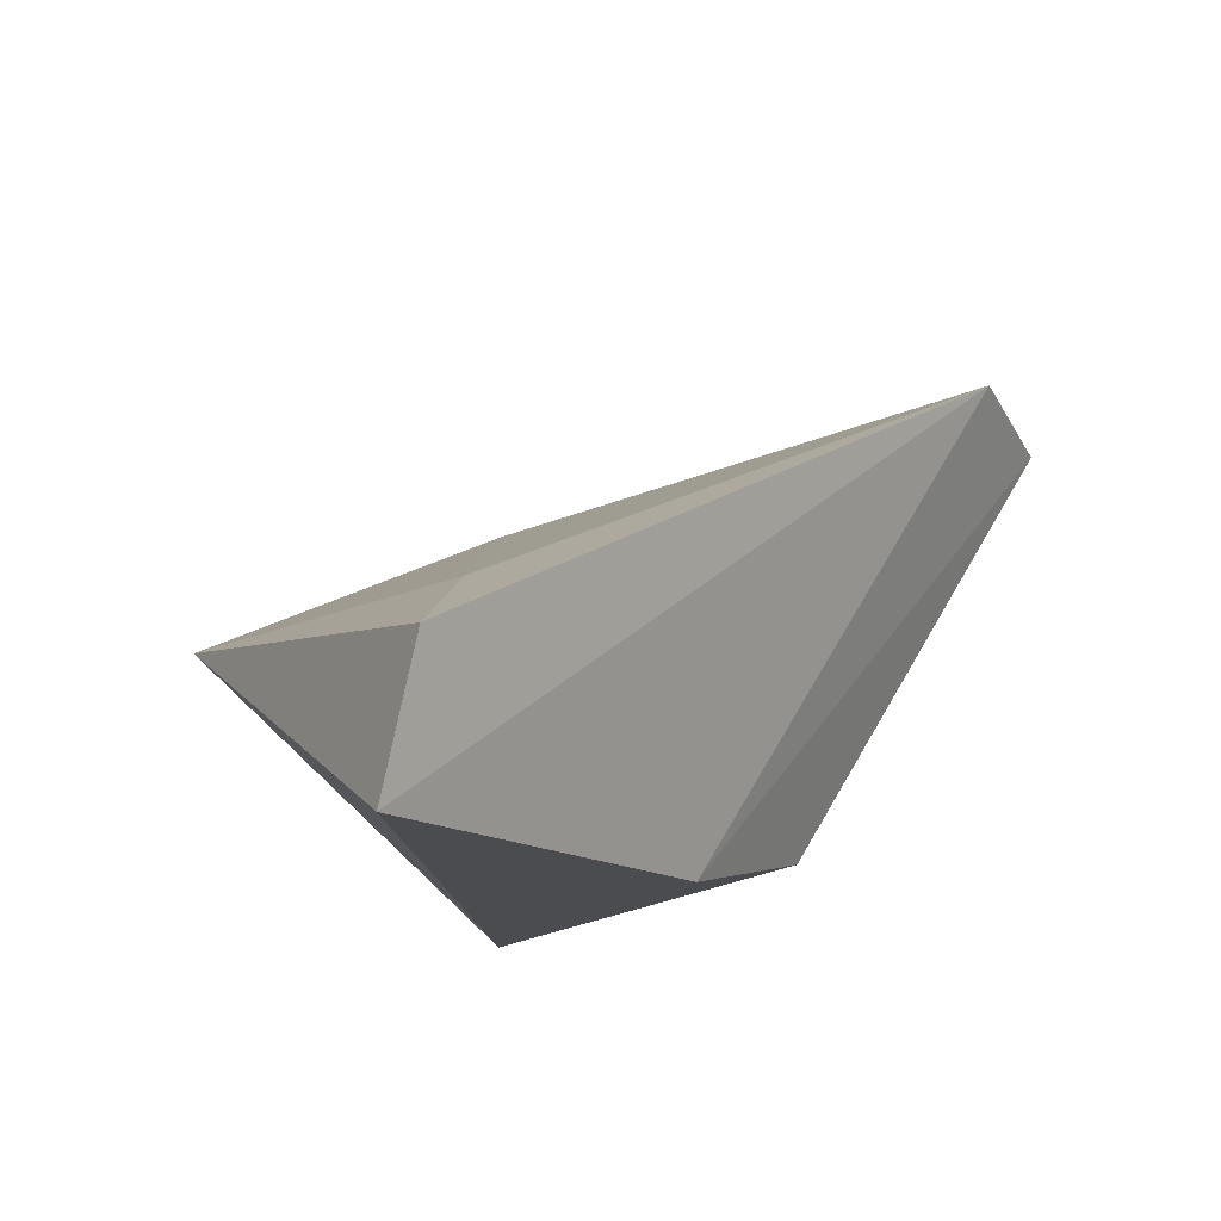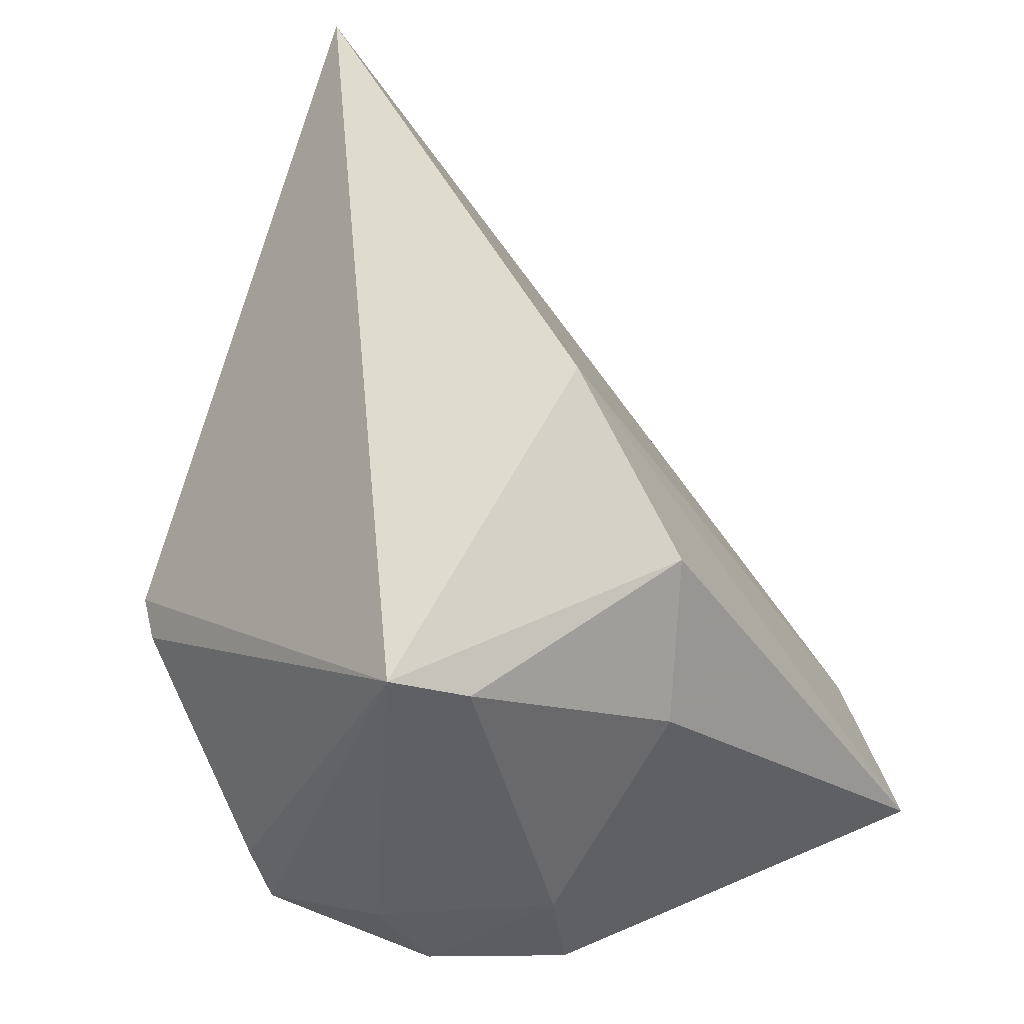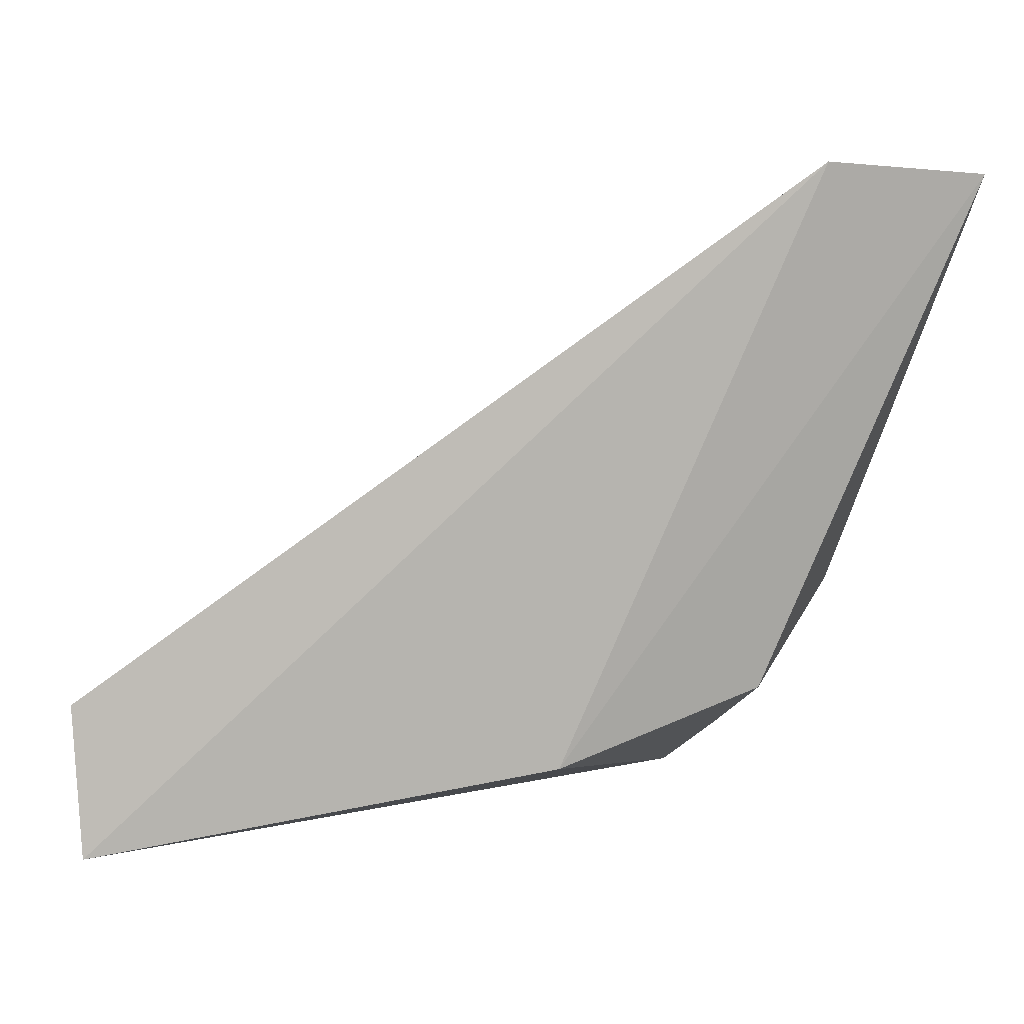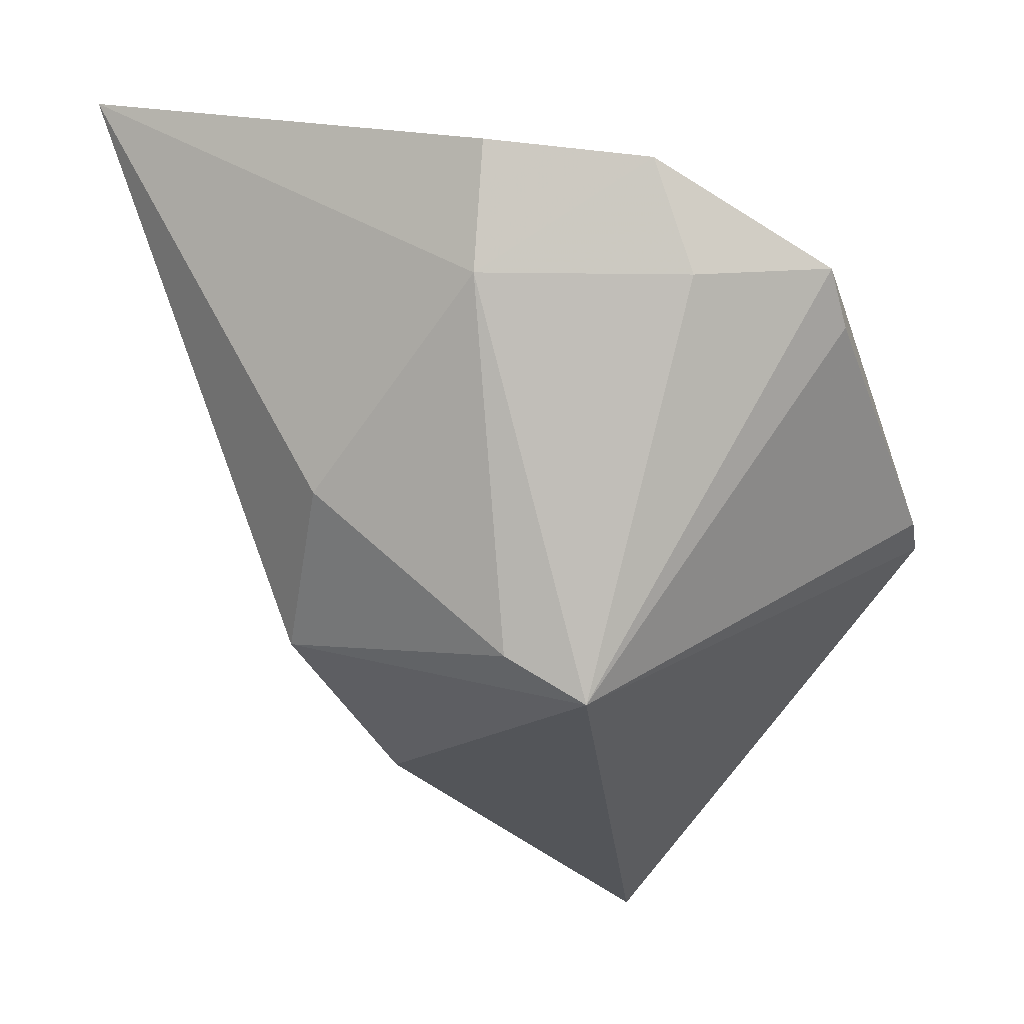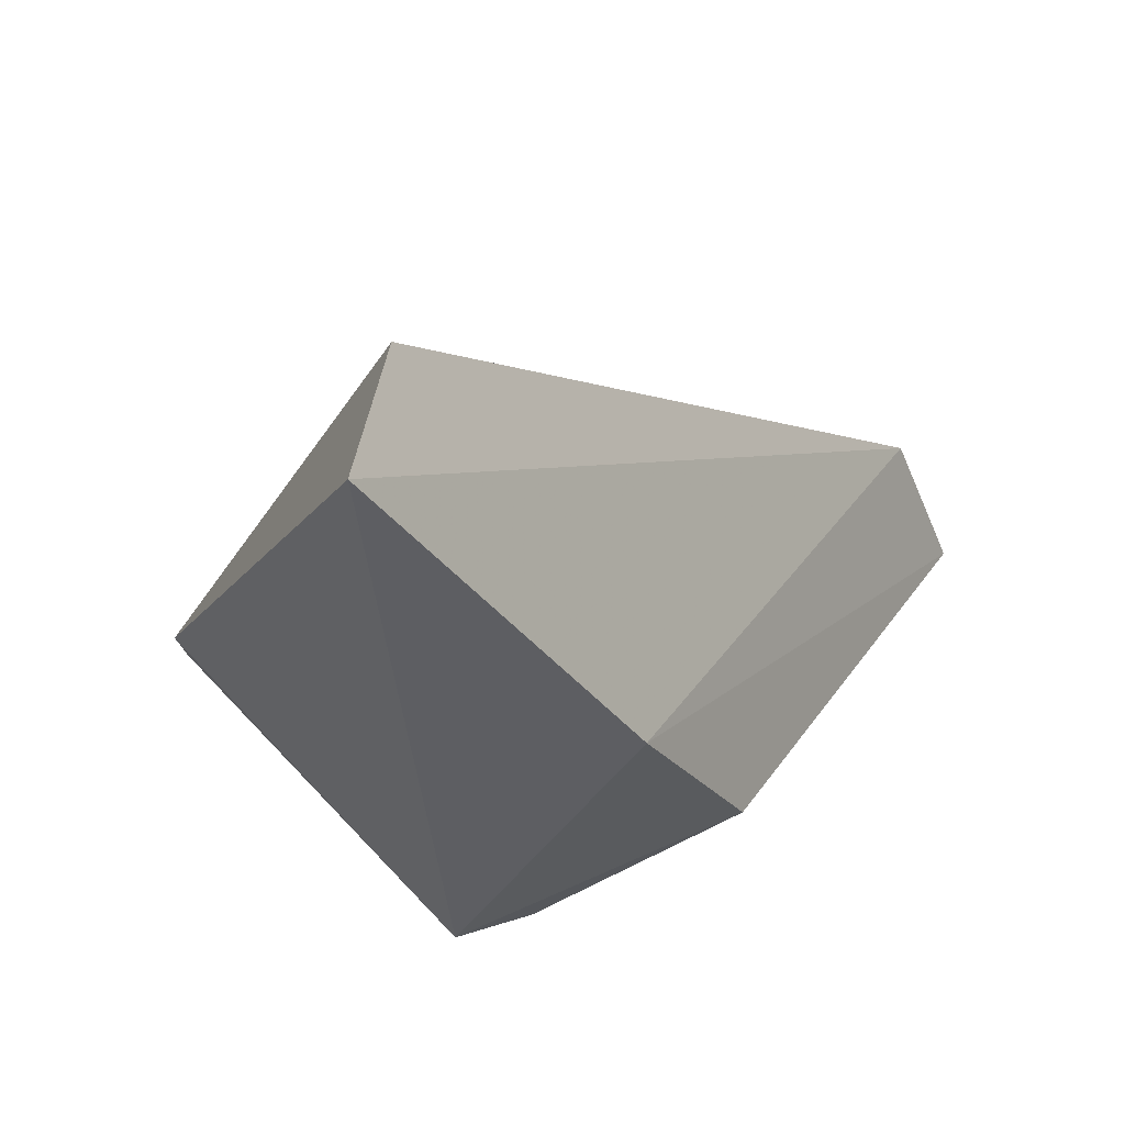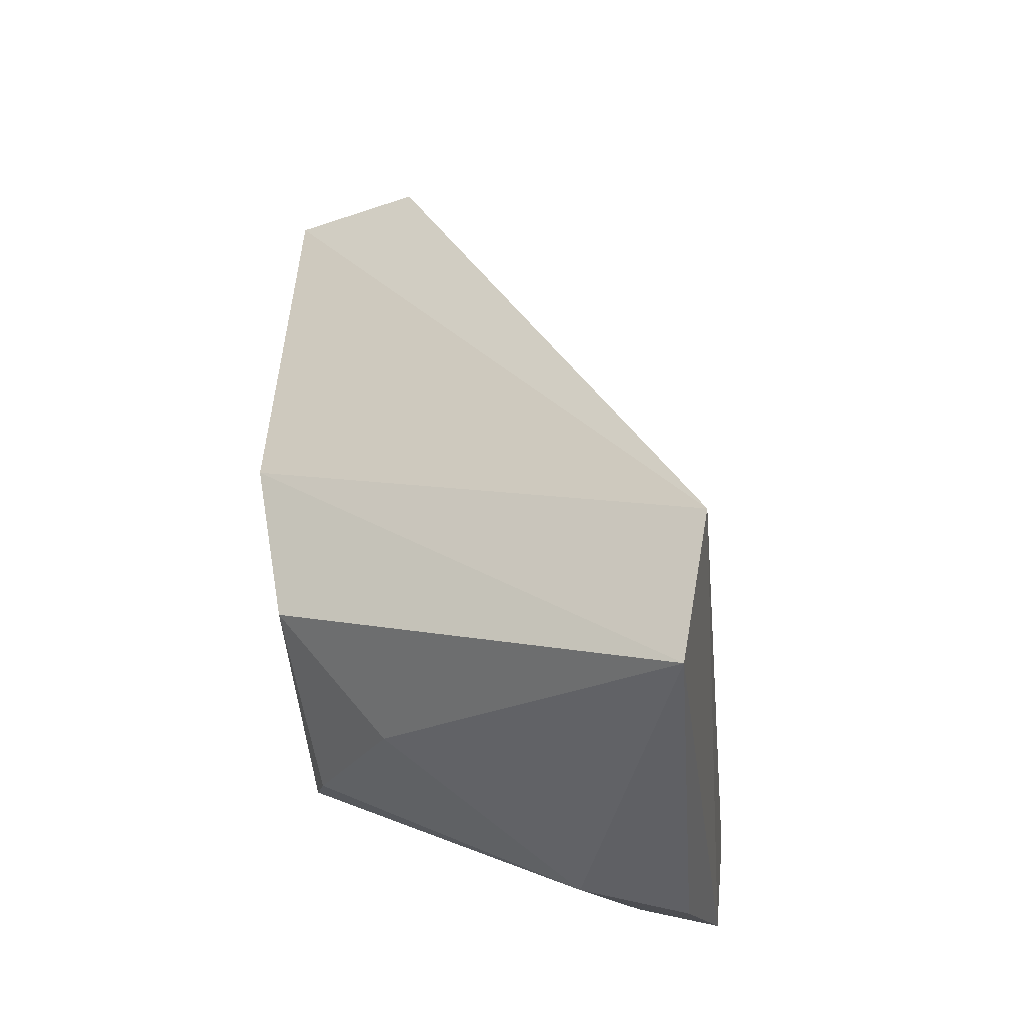
<metadata>
{"format":"obj","ext":"obj","renderer":"f3d","projection":"perspective","resolution":1024,"background":"white","views":[{"elev":70.9,"azim":-171.0,"up":"+Y"},{"elev":-23.4,"azim":-168.9,"up":"+Y"},{"elev":-1.1,"azim":-131.4,"up":"+Z"},{"elev":-17.4,"azim":0.8,"up":"+Z"},{"elev":47.0,"azim":-171.4,"up":"+Y"},{"elev":-15.1,"azim":-67.3,"up":"+Y"}]}
</metadata>
<code>
v -0.4104 -0.2915 -0.01104
v -0.3882 -0.2623 -0.03261
v -0.4491 -0.2633 0.00134
v -0.4116 -0.2159 -0.04226
v -0.4155 -0.2779 -0.04929
v -0.4122 -0.2313 -0.03333
v -0.4089 -0.2839 -0.01096
v -0.397 -0.2867 -0.01802
v -0.4109 -0.2175 -0.05461
v -0.4545 -0.2765 0.001018
v -0.3888 -0.2657 -0.03156
v -0.4075 -0.2894 -0.01956
v -0.4237 -0.2892 -0.01922
v -0.4389 -0.2659 -0.04143
v -0.3958 -0.2835 -0.02149
v -0.423 -0.2916 -0.009509
v -0.4313 -0.2502 -0.04793
v -0.4363 -0.2771 -0.03231
v -0.4217 -0.2783 -0.04562
f 6 2 4
f 6 4 3
f 7 3 1
f 7 6 3
f 7 2 6
f 8 7 1
f 8 2 7
f 9 4 2
f 9 2 5
f 9 3 4
f 10 1 3
f 11 5 2
f 11 2 8
f 12 8 1
f 12 5 8
f 13 12 1
f 13 5 12
f 15 11 8
f 15 8 5
f 15 5 11
f 16 13 1
f 16 1 10
f 16 10 13
f 17 9 5
f 17 5 14
f 17 3 9
f 17 14 10
f 17 10 3
f 18 13 10
f 18 10 14
f 19 18 14
f 19 14 5
f 19 5 13
f 19 13 18

</code>
